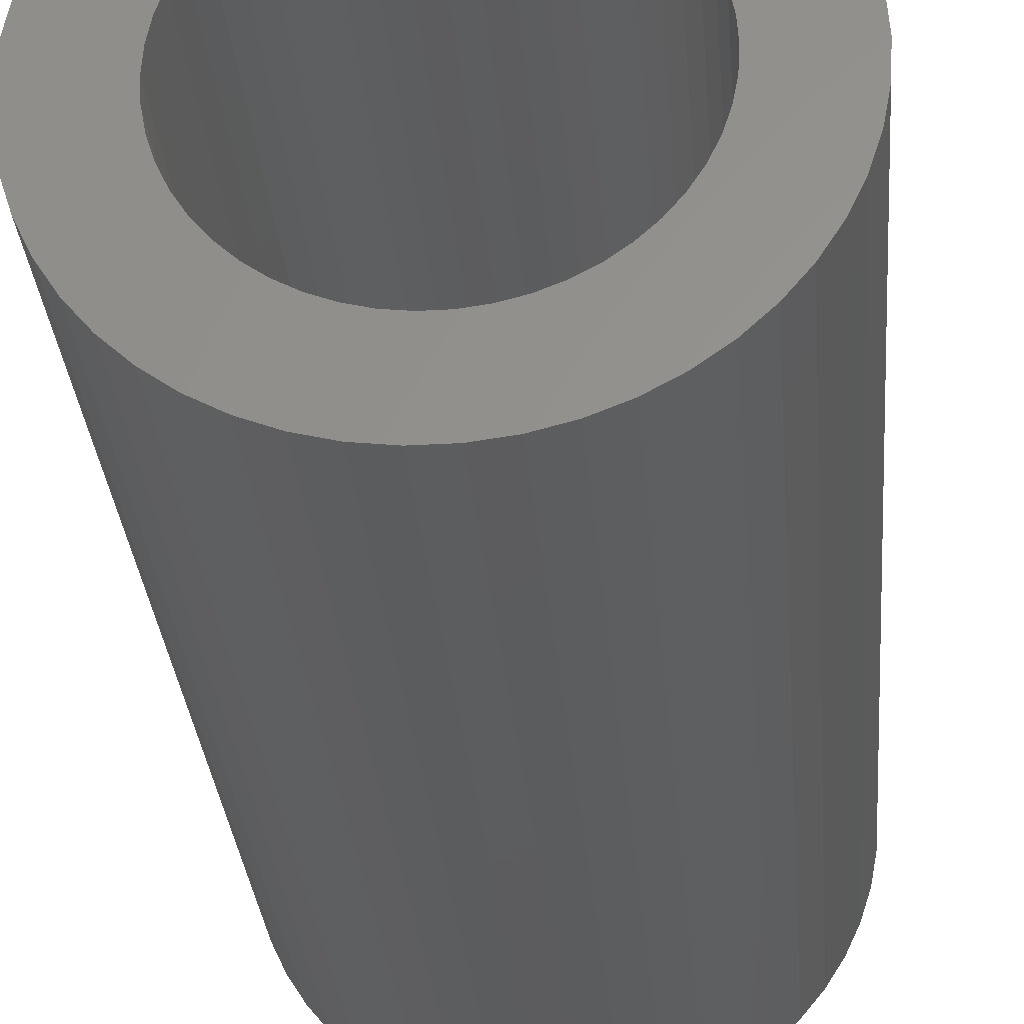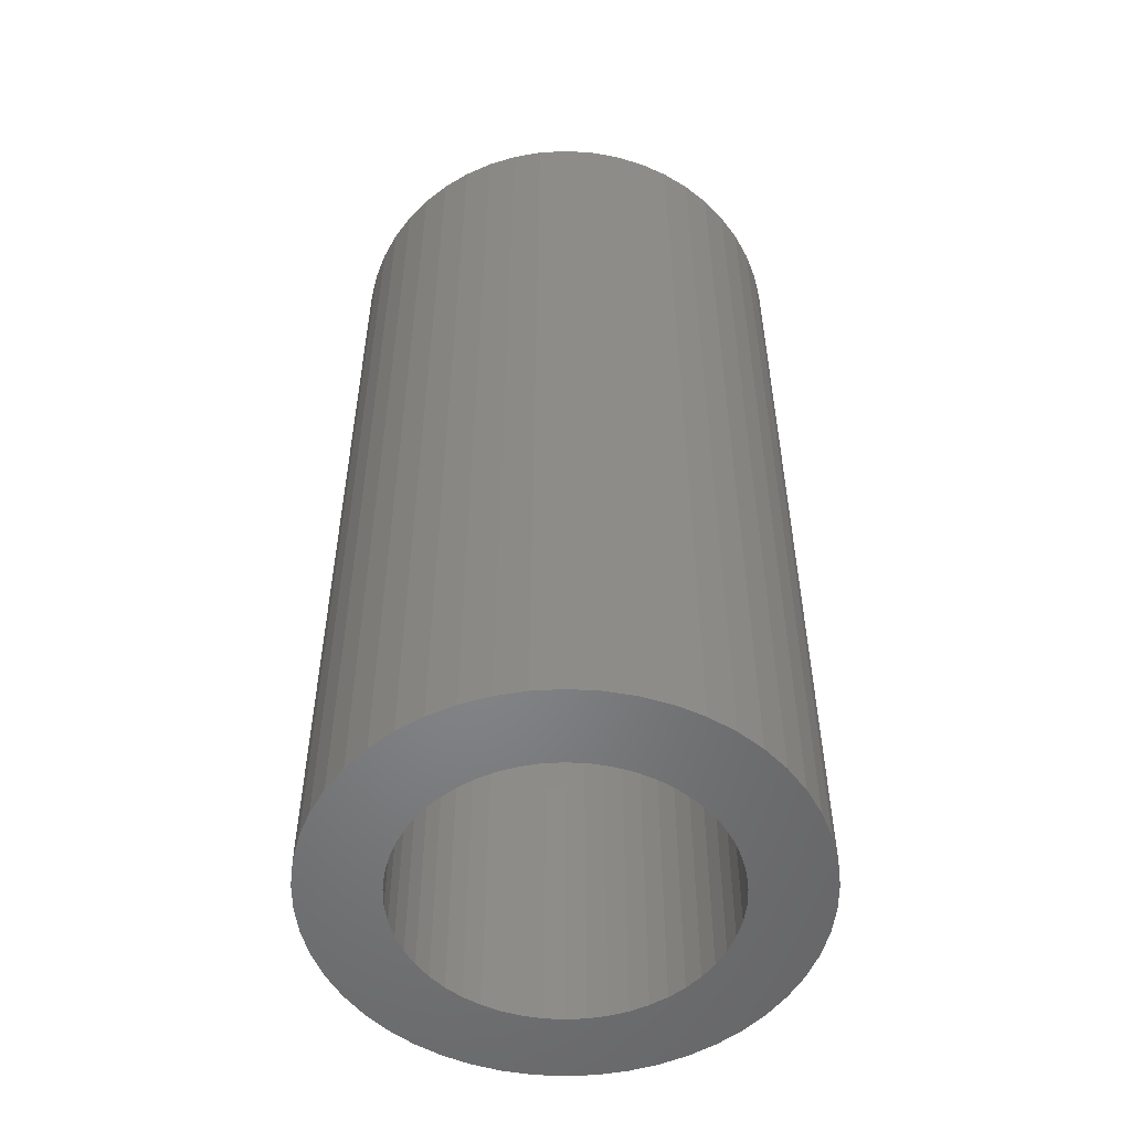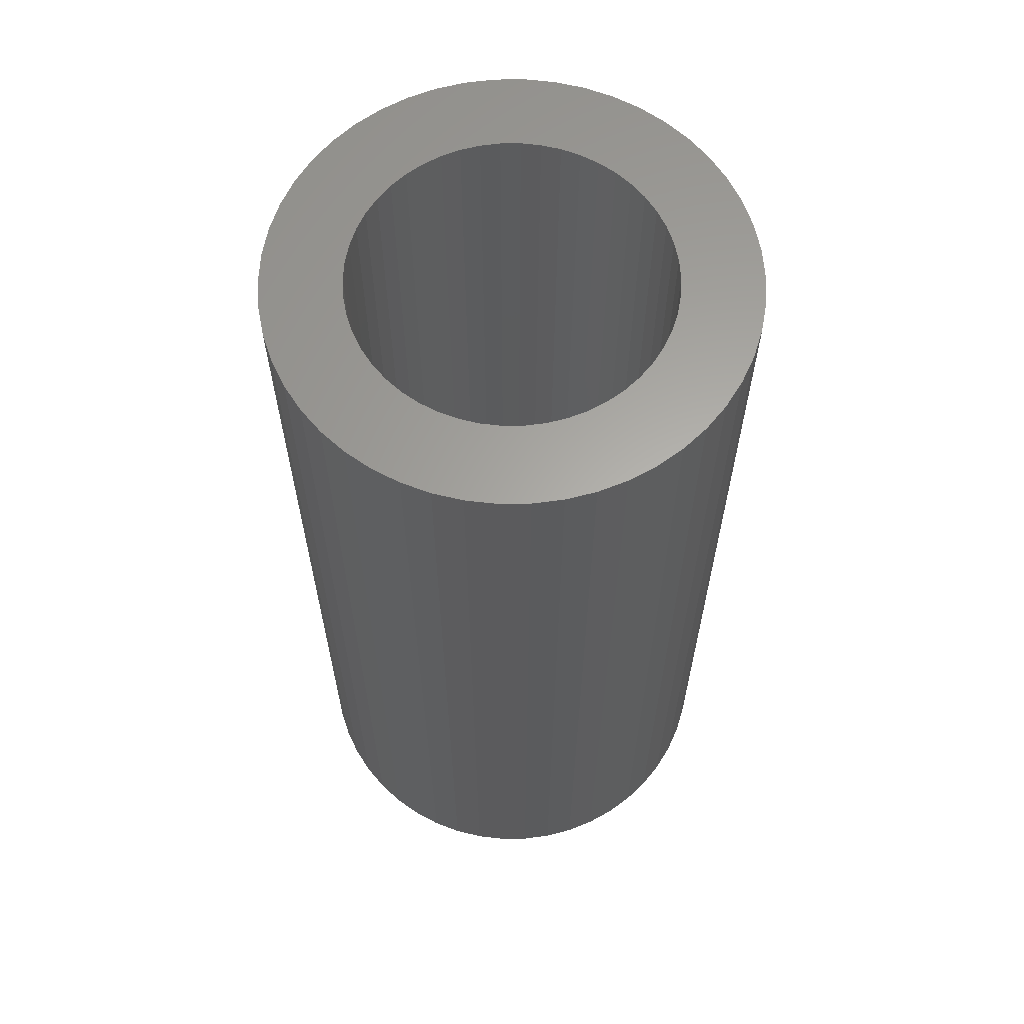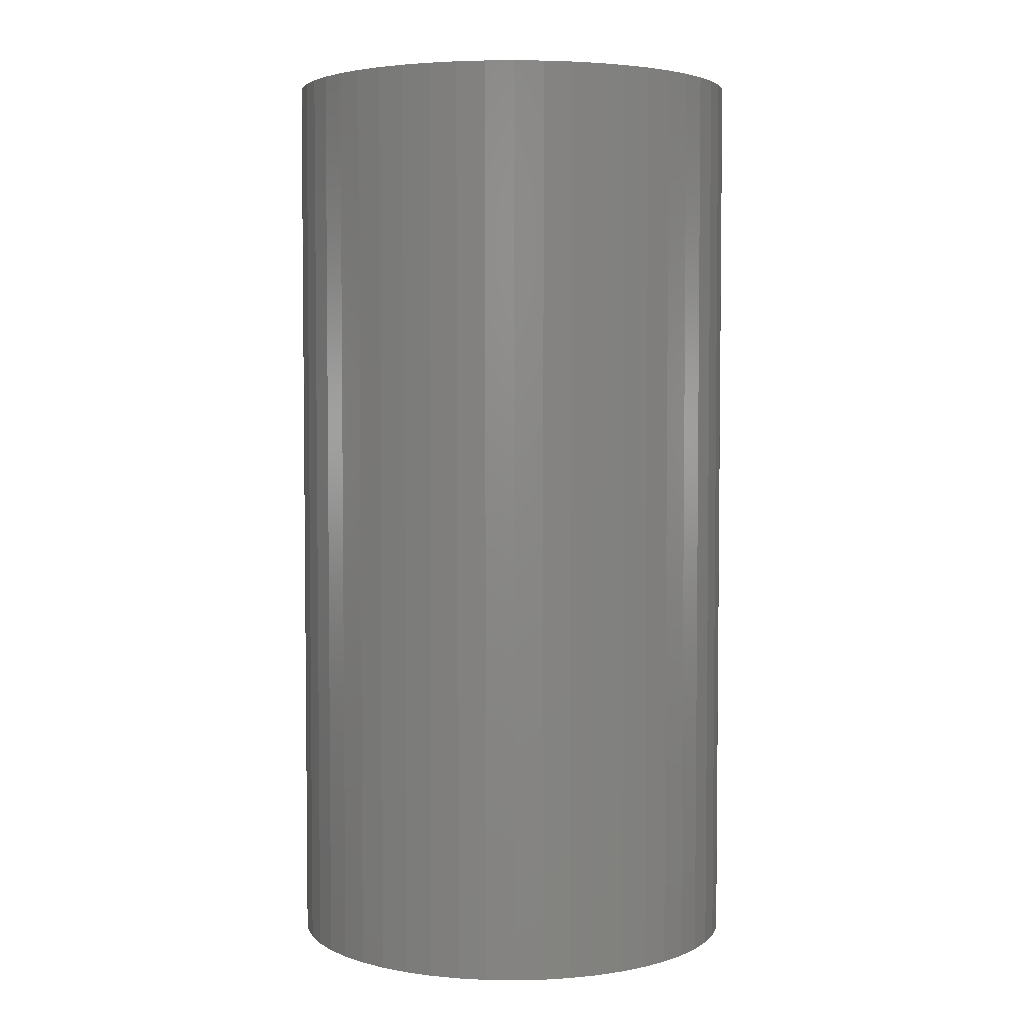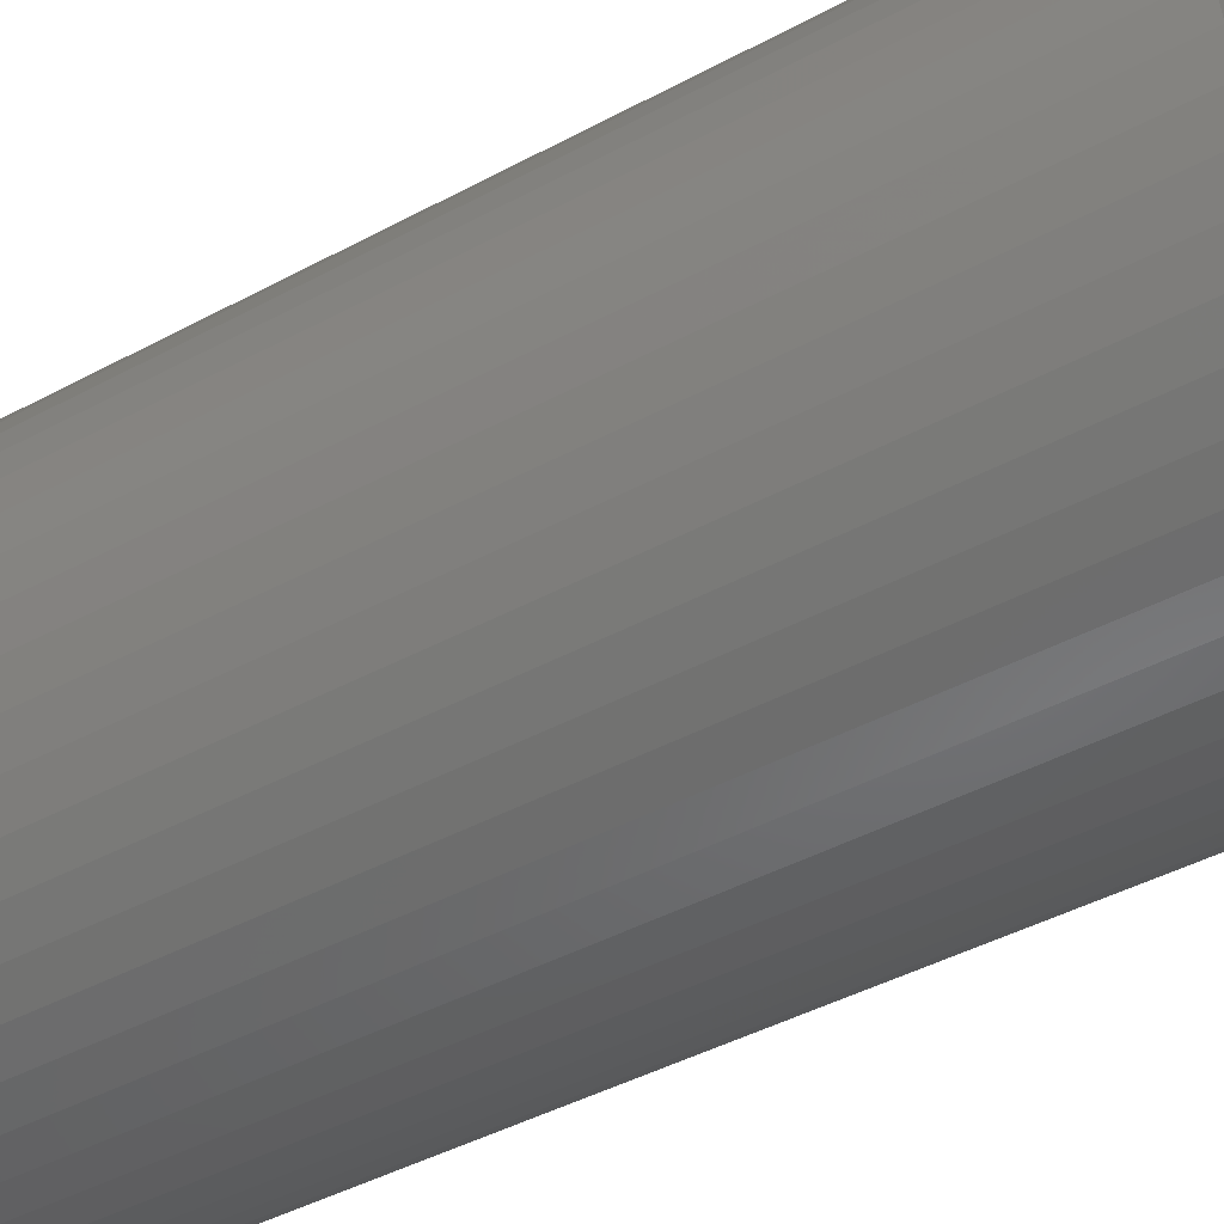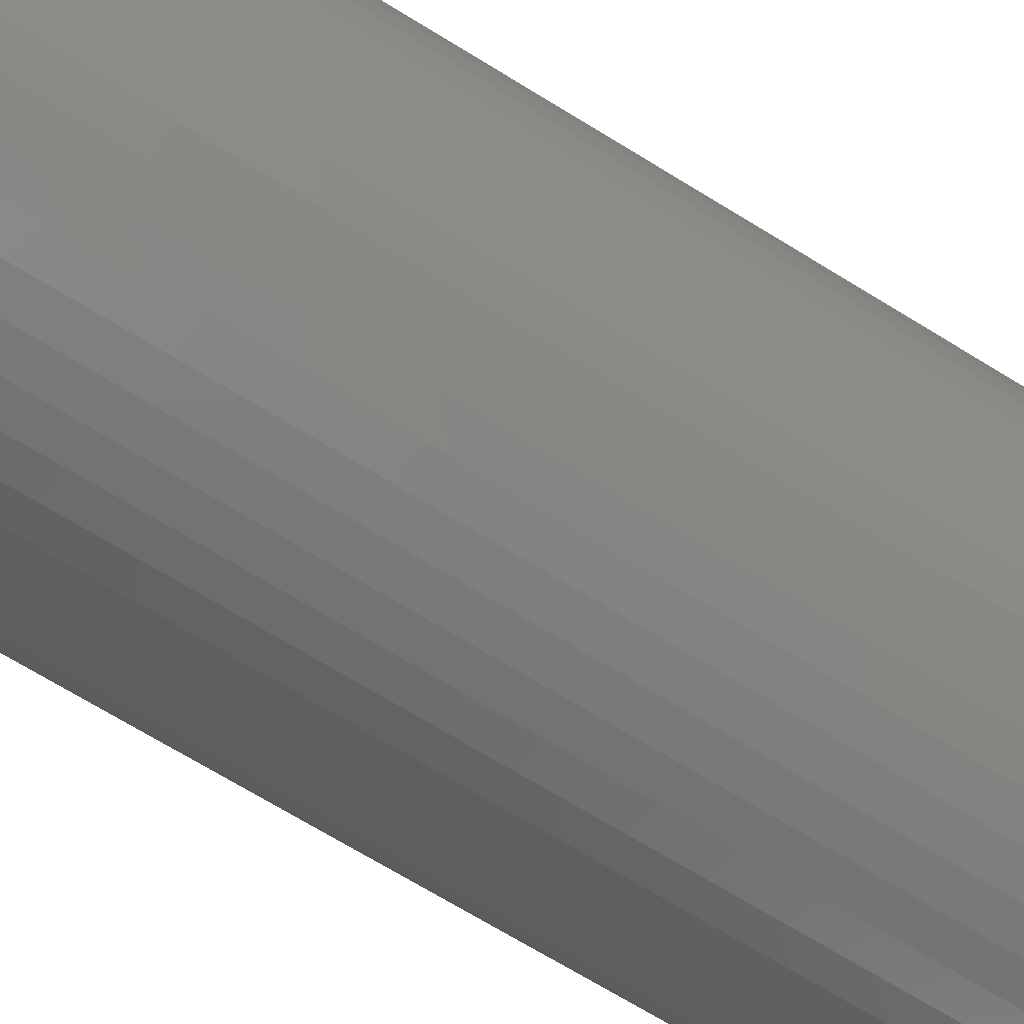
<metadata>
{"format":"stl","ext":"stl","renderer":"f3d","projection":"perspective","resolution":1024,"background":"white","views":[{"elev":-30.2,"azim":-175.3,"up":"+Y"},{"elev":-52.7,"azim":-68.5,"up":"+Z"},{"elev":62.7,"azim":143.5,"up":"+Z"},{"elev":3.9,"azim":118.2,"up":"+Z"},{"elev":-43.1,"azim":122.7,"up":"+Y"},{"elev":-71.9,"azim":-121.3,"up":"+Y"}]}
</metadata>
<code>
# stl→obj: 200 verts, 400 faces
v 6 0 12
v 5.953 0.752 -12
v 5.953 0.752 12
v 6 0 -12
v -6 0 -12
v -5.953 0.752 12
v -5.953 0.752 -12
v -6 0 12
v 0.3767 5.988 -12
v -0.3767 5.988 12
v 0.3767 5.988 12
v -0.3767 5.988 -12
v 4.374 4.107 -12
v 3.825 4.623 12
v 4.374 4.107 12
v 3.825 4.623 -12
v -3.825 4.623 -12
v -4.374 4.107 12
v -3.825 4.623 12
v -4.374 4.107 -12
v -1.854 5.706 -12
v -2.555 5.429 12
v -1.854 5.706 12
v -2.555 5.429 -12
v 5.579 2.209 12
v 5.258 2.891 -12
v 5.258 2.891 12
v 5.579 2.209 -12
v 5.811 1.492 -12
v 5.811 1.492 12
v 2.555 5.429 -12
v 1.854 5.706 12
v 2.555 5.429 12
v 1.854 5.706 -12
v 1.124 5.894 12
v 1.124 5.894 -12
v 3.215 5.066 12
v 3.215 5.066 -12
v -5.579 2.209 -12
v -5.258 2.891 12
v -5.258 2.891 -12
v -5.579 2.209 12
v -4.854 3.527 12
v -4.854 3.527 -12
v -5.811 1.492 -12
v -5.811 1.492 12
v -3.215 5.066 -12
v -3.215 5.066 12
v -1.124 5.894 12
v -1.124 5.894 -12
v 5.953 -0.752 12
v 5.953 -0.752 -12
v -1.854 -5.706 -12
v -1.124 -5.894 12
v -1.854 -5.706 12
v -1.124 -5.894 -12
v 0.3767 -5.988 -12
v 1.124 -5.894 12
v 0.3767 -5.988 12
v 1.124 -5.894 -12
v 4.854 3.527 12
v 4.854 3.527 -12
v 5.579 -2.209 12
v 5.811 -1.492 -12
v 5.811 -1.492 12
v 5.579 -2.209 -12
v -0.3767 -5.988 12
v -0.3767 -5.988 -12
v -5.258 -2.891 -12
v -5.579 -2.209 12
v -5.579 -2.209 -12
v -5.258 -2.891 12
v -5.811 -1.492 12
v -5.811 -1.492 -12
v 1.854 -5.706 -12
v 2.555 -5.429 12
v 1.854 -5.706 12
v 2.555 -5.429 -12
v 4 0 12
v 3.968 0.5013 12
v 3.874 0.9948 12
v 3.968 -0.5013 12
v 3.719 1.472 12
v 3.505 1.927 12
v 3.874 -0.9948 12
v 3.236 2.351 12
v 3.719 -1.472 12
v 2.916 2.738 12
v 2.55 3.082 12
v 2.143 3.377 12
v 1.703 3.619 12
v 1.236 3.804 12
v 0.7495 3.929 12
v 0.2512 3.992 12
v -0.2512 3.992 12
v -0.7495 3.929 12
v -1.236 3.804 12
v -1.703 3.619 12
v -2.143 3.377 12
v -2.55 3.082 12
v -2.916 2.738 12
v -3.236 2.351 12
v -3.505 1.927 12
v -3.719 1.472 12
v 5.258 -2.891 12
v 3.505 -1.927 12
v 4.854 -3.527 12
v 3.236 -2.351 12
v 4.374 -4.107 12
v 2.916 -2.738 12
v 3.825 -4.623 12
v 2.55 -3.082 12
v 3.215 -5.066 12
v 2.143 -3.377 12
v 1.703 -3.619 12
v 1.236 -3.804 12
v 0.7495 -3.929 12
v 0.2512 -3.992 12
v -0.2512 -3.992 12
v -0.7495 -3.929 12
v -1.236 -3.804 12
v -1.703 -3.619 12
v -2.555 -5.429 12
v -2.143 -3.377 12
v -3.215 -5.066 12
v -2.55 -3.082 12
v -3.825 -4.623 12
v -2.916 -2.738 12
v -4.374 -4.107 12
v -3.236 -2.351 12
v -4.854 -3.527 12
v -3.505 -1.927 12
v -3.719 -1.472 12
v -3.874 -0.9948 12
v -3.968 -0.5013 12
v -5.953 -0.752 12
v -4 0 12
v -3.874 0.9948 12
v -3.968 0.5013 12
v 3.215 -5.066 -12
v 3.825 -4.623 -12
v 4.374 -4.107 -12
v 5.258 -2.891 -12
v 4.854 -3.527 -12
v -2.555 -5.429 -12
v -5.953 -0.752 -12
v -4.374 -4.107 -12
v -3.825 -4.623 -12
v -4.854 -3.527 -12
v 4 0 -12
v 3.968 -0.5013 -12
v 3.874 -0.9948 -12
v 3.968 0.5013 -12
v 3.719 -1.472 -12
v 3.505 -1.927 -12
v 3.874 0.9948 -12
v 3.236 -2.351 -12
v 3.719 1.472 -12
v 2.916 -2.738 -12
v 2.55 -3.082 -12
v 2.143 -3.377 -12
v 1.703 -3.619 -12
v 1.236 -3.804 -12
v 0.7495 -3.929 -12
v 0.2512 -3.992 -12
v -0.2512 -3.992 -12
v -0.7495 -3.929 -12
v -1.236 -3.804 -12
v -1.703 -3.619 -12
v -2.143 -3.377 -12
v -3.215 -5.066 -12
v -2.55 -3.082 -12
v -2.916 -2.738 -12
v -3.236 -2.351 -12
v -3.505 -1.927 -12
v -3.719 -1.472 -12
v 3.505 1.927 -12
v 3.236 2.351 -12
v 2.916 2.738 -12
v 2.55 3.082 -12
v 2.143 3.377 -12
v 1.703 3.619 -12
v 1.236 3.804 -12
v 0.7495 3.929 -12
v 0.2512 3.992 -12
v -0.2512 3.992 -12
v -0.7495 3.929 -12
v -1.236 3.804 -12
v -1.703 3.619 -12
v -2.143 3.377 -12
v -2.55 3.082 -12
v -2.916 2.738 -12
v -3.236 2.351 -12
v -3.505 1.927 -12
v -3.719 1.472 -12
v -3.874 0.9948 -12
v -3.968 0.5013 -12
v -4 0 -12
v -3.874 -0.9948 -12
v -3.968 -0.5013 -12
f 1 2 3
f 2 1 4
f 5 6 7
f 6 5 8
f 9 10 11
f 10 9 12
f 13 14 15
f 14 13 16
f 17 18 19
f 18 17 20
f 21 22 23
f 22 21 24
f 25 26 27
f 26 25 28
f 3 29 30
f 29 3 2
f 31 32 33
f 32 31 34
f 34 35 32
f 35 34 36
f 16 37 14
f 37 16 38
f 39 40 41
f 40 39 42
f 41 43 44
f 43 41 40
f 45 42 39
f 42 45 46
f 47 19 48
f 19 47 17
f 12 49 10
f 49 12 50
f 51 4 1
f 4 51 52
f 53 54 55
f 54 53 56
f 57 58 59
f 58 57 60
f 30 28 25
f 28 30 29
f 61 13 15
f 13 61 62
f 27 62 61
f 62 27 26
f 36 11 35
f 11 36 9
f 38 33 37
f 33 38 31
f 63 64 65
f 64 63 66
f 65 52 51
f 52 65 64
f 56 67 54
f 67 56 68
f 69 70 71
f 70 69 72
f 71 73 74
f 73 71 70
f 75 76 77
f 76 75 78
f 60 77 58
f 77 60 75
f 44 18 20
f 18 44 43
f 79 1 3
f 80 3 30
f 1 79 51
f 81 30 25
f 82 51 79
f 83 25 27
f 51 82 65
f 84 27 61
f 85 65 82
f 86 61 15
f 65 85 63
f 87 63 85
f 3 80 79
f 30 81 80
f 88 15 14
f 25 83 81
f 27 84 83
f 61 86 84
f 89 14 37
f 15 88 86
f 90 37 33
f 14 89 88
f 37 90 89
f 91 33 32
f 33 91 90
f 32 92 91
f 35 92 32
f 35 93 92
f 11 93 35
f 11 94 93
f 11 95 94
f 10 95 11
f 10 96 95
f 49 96 10
f 49 97 96
f 23 97 49
f 97 23 98
f 22 98 23
f 98 22 99
f 48 99 22
f 99 48 100
f 19 100 48
f 100 19 101
f 18 101 19
f 101 18 102
f 43 102 18
f 102 43 103
f 40 103 43
f 103 40 104
f 42 104 40
f 63 87 105
f 106 105 87
f 105 106 107
f 108 107 106
f 107 108 109
f 110 109 108
f 109 110 111
f 112 111 110
f 111 112 113
f 114 113 112
f 113 114 76
f 115 76 114
f 76 115 77
f 116 77 115
f 116 58 77
f 117 58 116
f 117 59 58
f 118 59 117
f 119 59 118
f 119 67 59
f 120 67 119
f 120 54 67
f 121 54 120
f 55 121 122
f 121 55 54
f 123 122 124
f 125 124 126
f 122 123 55
f 127 126 128
f 124 125 123
f 129 128 130
f 131 130 132
f 72 132 133
f 126 127 125
f 70 133 134
f 73 134 135
f 136 135 137
f 104 42 138
f 128 129 127
f 46 138 42
f 130 131 129
f 138 46 139
f 132 72 131
f 6 139 46
f 133 70 72
f 139 6 137
f 134 73 70
f 8 137 6
f 135 136 73
f 137 8 136
f 7 46 45
f 46 7 6
f 24 48 22
f 48 24 47
f 50 23 49
f 23 50 21
f 78 113 76
f 113 78 140
f 141 109 111
f 109 141 142
f 105 66 63
f 66 105 143
f 109 144 107
f 144 109 142
f 145 55 123
f 55 145 53
f 146 8 5
f 8 146 136
f 140 111 113
f 111 140 141
f 107 143 105
f 143 107 144
f 68 59 67
f 59 68 57
f 147 127 129
f 127 147 148
f 147 131 149
f 131 147 129
f 149 72 69
f 72 149 131
f 150 4 52
f 151 52 64
f 4 150 2
f 152 64 66
f 153 2 150
f 154 66 143
f 2 153 29
f 155 143 144
f 156 29 153
f 157 144 142
f 29 156 28
f 158 28 156
f 52 151 150
f 64 152 151
f 159 142 141
f 66 154 152
f 143 155 154
f 144 157 155
f 160 141 140
f 142 159 157
f 161 140 78
f 141 160 159
f 140 161 160
f 162 78 75
f 78 162 161
f 75 163 162
f 60 163 75
f 60 164 163
f 57 164 60
f 57 165 164
f 57 166 165
f 68 166 57
f 68 167 166
f 56 167 68
f 56 168 167
f 53 168 56
f 168 53 169
f 145 169 53
f 169 145 170
f 171 170 145
f 170 171 172
f 148 172 171
f 172 148 173
f 147 173 148
f 173 147 174
f 149 174 147
f 174 149 175
f 69 175 149
f 175 69 176
f 71 176 69
f 28 158 26
f 177 26 158
f 26 177 62
f 178 62 177
f 62 178 13
f 179 13 178
f 13 179 16
f 180 16 179
f 16 180 38
f 181 38 180
f 38 181 31
f 182 31 181
f 31 182 34
f 183 34 182
f 183 36 34
f 184 36 183
f 184 9 36
f 185 9 184
f 186 9 185
f 186 12 9
f 187 12 186
f 187 50 12
f 188 50 187
f 21 188 189
f 188 21 50
f 24 189 190
f 47 190 191
f 189 24 21
f 17 191 192
f 190 47 24
f 20 192 193
f 44 193 194
f 41 194 195
f 191 17 47
f 39 195 196
f 45 196 197
f 7 197 198
f 176 71 199
f 192 20 17
f 74 199 71
f 193 44 20
f 199 74 200
f 194 41 44
f 146 200 74
f 195 39 41
f 200 146 198
f 196 45 39
f 5 198 146
f 197 7 45
f 198 5 7
f 74 136 146
f 136 74 73
f 171 123 125
f 123 171 145
f 148 125 127
f 125 148 171
f 158 84 177
f 84 158 83
f 138 195 104
f 195 138 196
f 177 86 178
f 86 177 84
f 184 92 93
f 92 184 183
f 183 91 92
f 91 183 182
f 189 97 98
f 97 189 188
f 104 194 103
f 194 104 195
f 152 82 151
f 82 152 85
f 181 89 90
f 89 181 180
f 139 196 138
f 196 139 197
f 102 192 101
f 192 102 193
f 190 98 99
f 98 190 189
f 188 96 97
f 96 188 187
f 150 80 153
f 80 150 79
f 154 85 152
f 85 154 87
f 172 128 126
f 128 172 173
f 132 176 133
f 176 132 175
f 156 83 158
f 83 156 81
f 180 88 89
f 88 180 179
f 178 88 179
f 88 178 86
f 186 94 95
f 94 186 185
f 182 90 91
f 90 182 181
f 137 197 139
f 197 137 198
f 103 193 102
f 193 103 194
f 187 95 96
f 95 187 186
f 191 99 100
f 99 191 190
f 192 100 101
f 100 192 191
f 151 79 150
f 79 151 82
f 165 119 118
f 119 165 166
f 133 199 134
f 199 133 176
f 128 174 130
f 174 128 173
f 164 118 117
f 118 164 165
f 162 116 115
f 116 162 163
f 153 81 156
f 81 153 80
f 185 93 94
f 93 185 184
f 159 108 157
f 108 159 110
f 157 106 155
f 106 157 108
f 169 124 122
f 124 169 170
f 167 121 120
f 121 167 168
f 163 117 116
f 117 163 164
f 159 112 110
f 112 159 160
f 160 114 112
f 114 160 161
f 161 115 114
f 115 161 162
f 155 87 154
f 87 155 106
f 166 120 119
f 120 166 167
f 134 200 135
f 200 134 199
f 135 198 137
f 198 135 200
f 130 175 132
f 175 130 174
f 170 126 124
f 126 170 172
f 168 122 121
f 122 168 169

</code>
